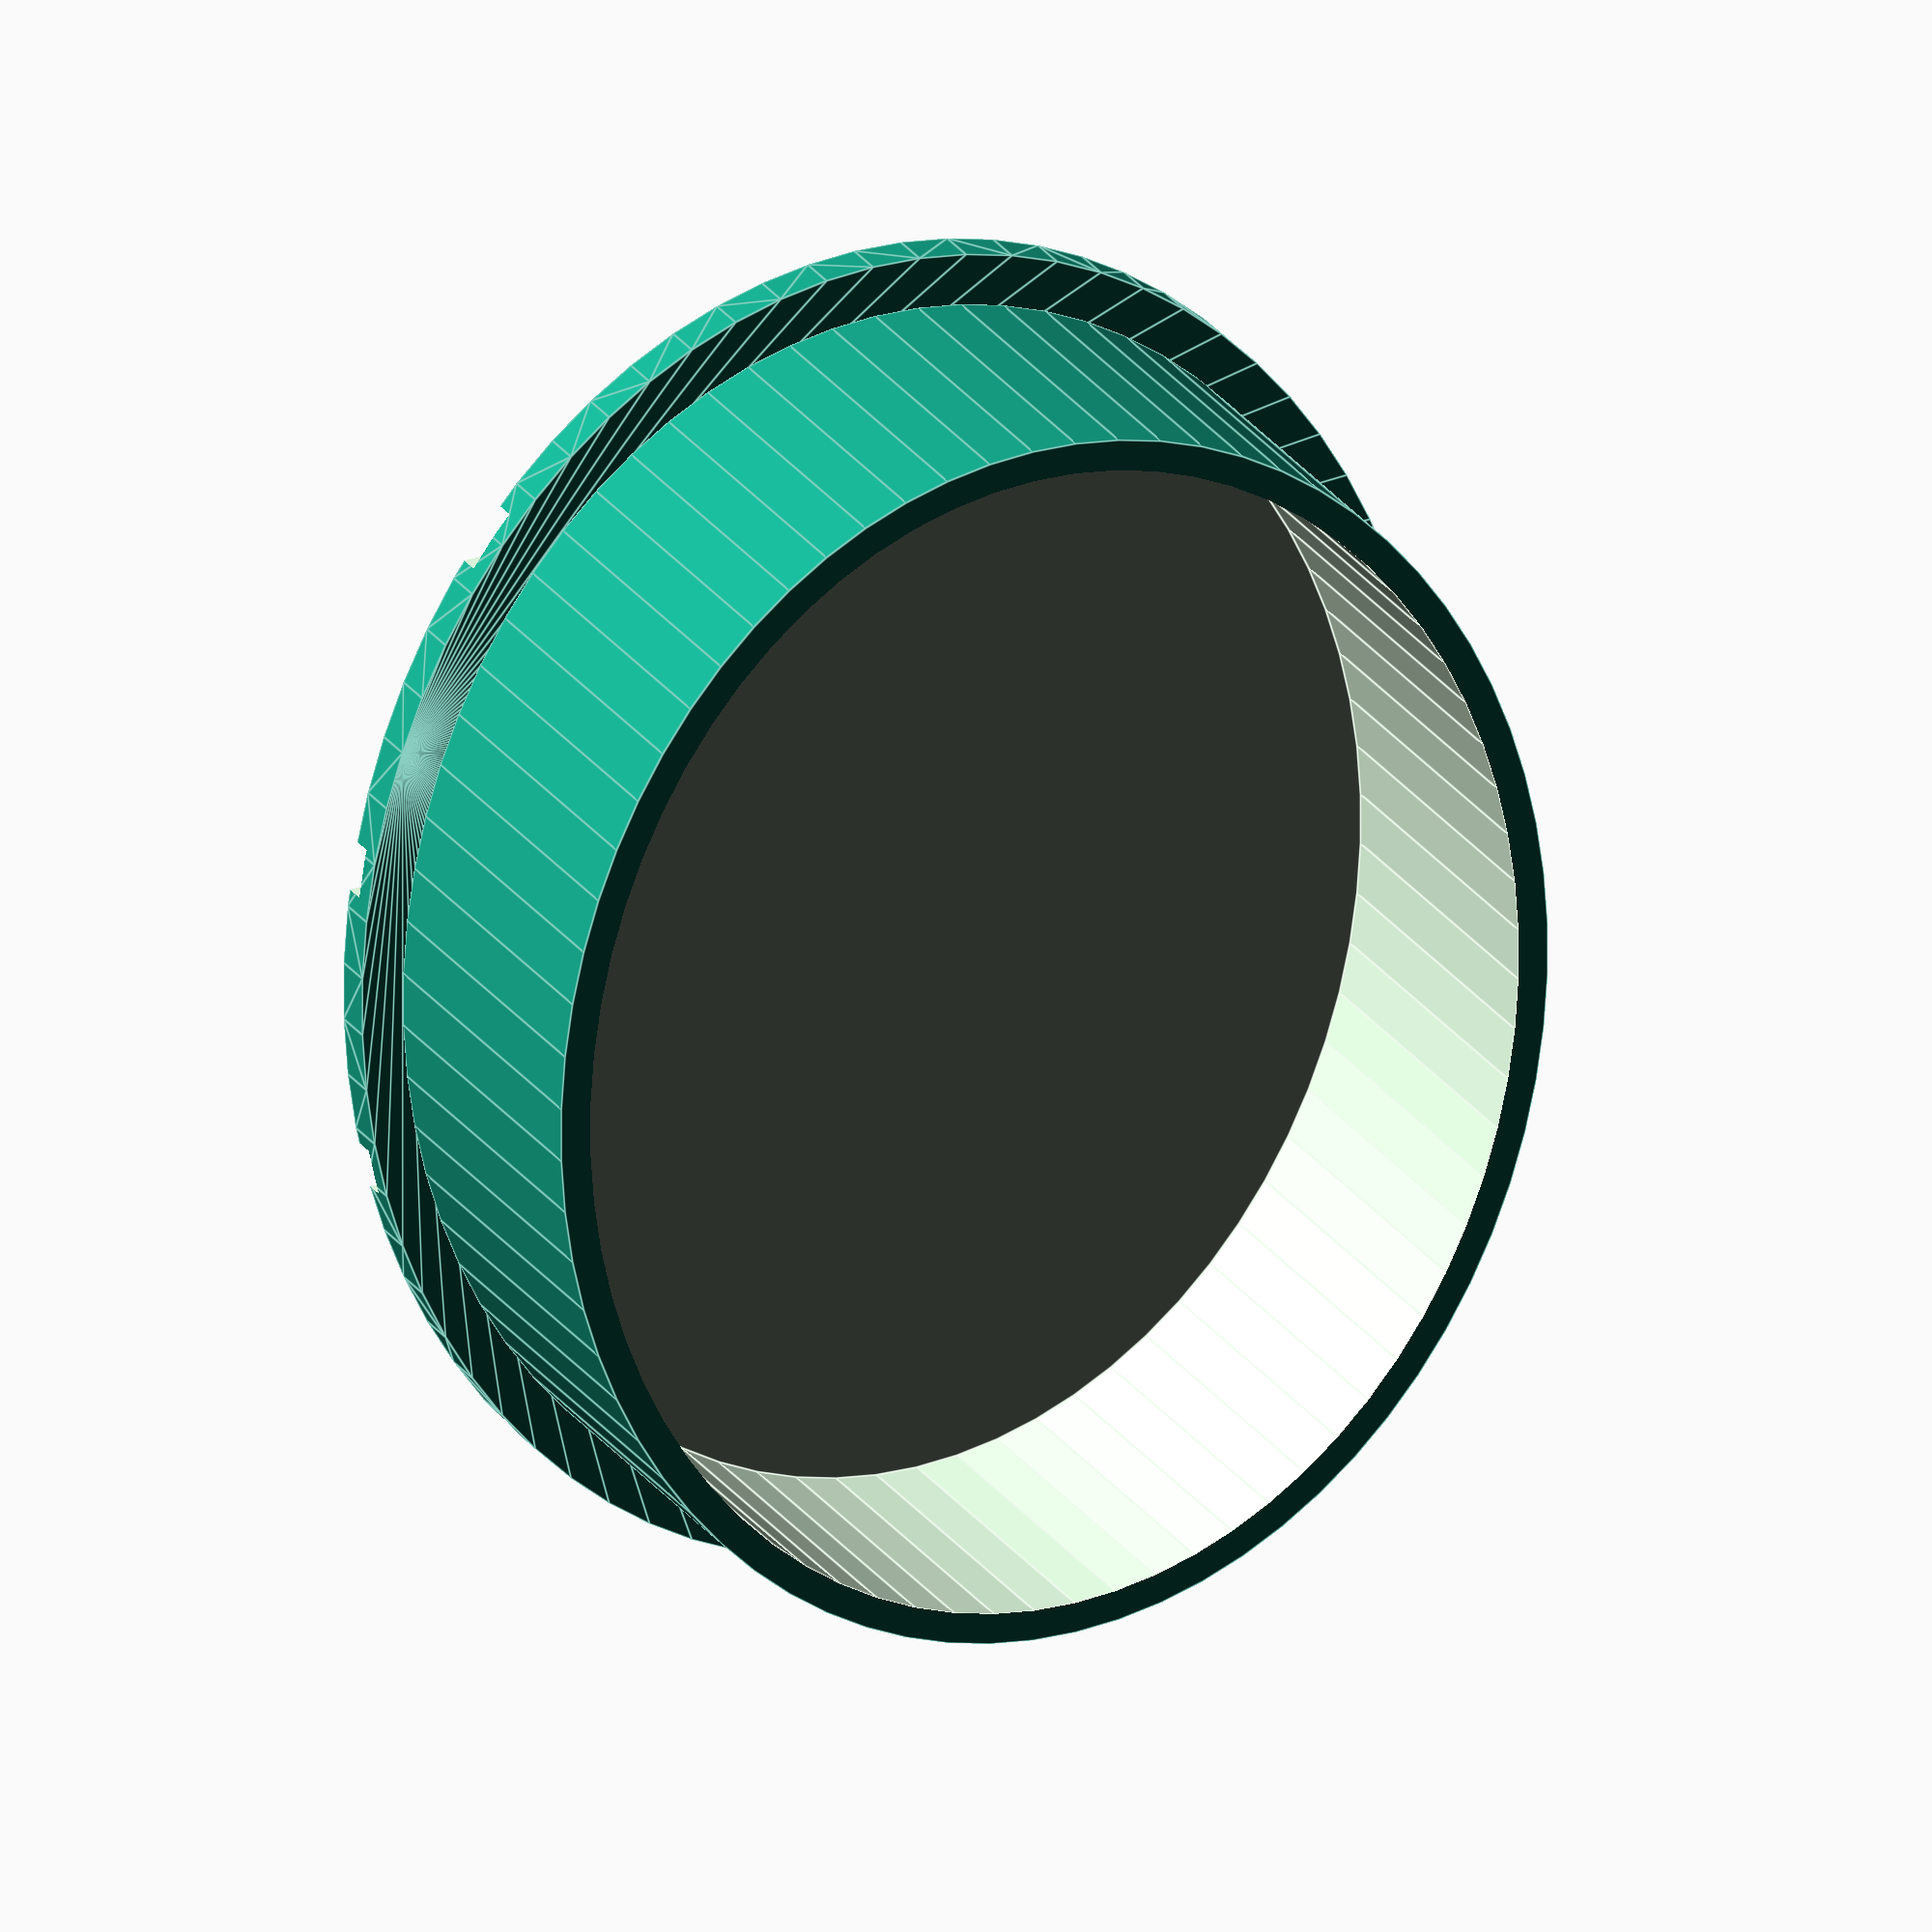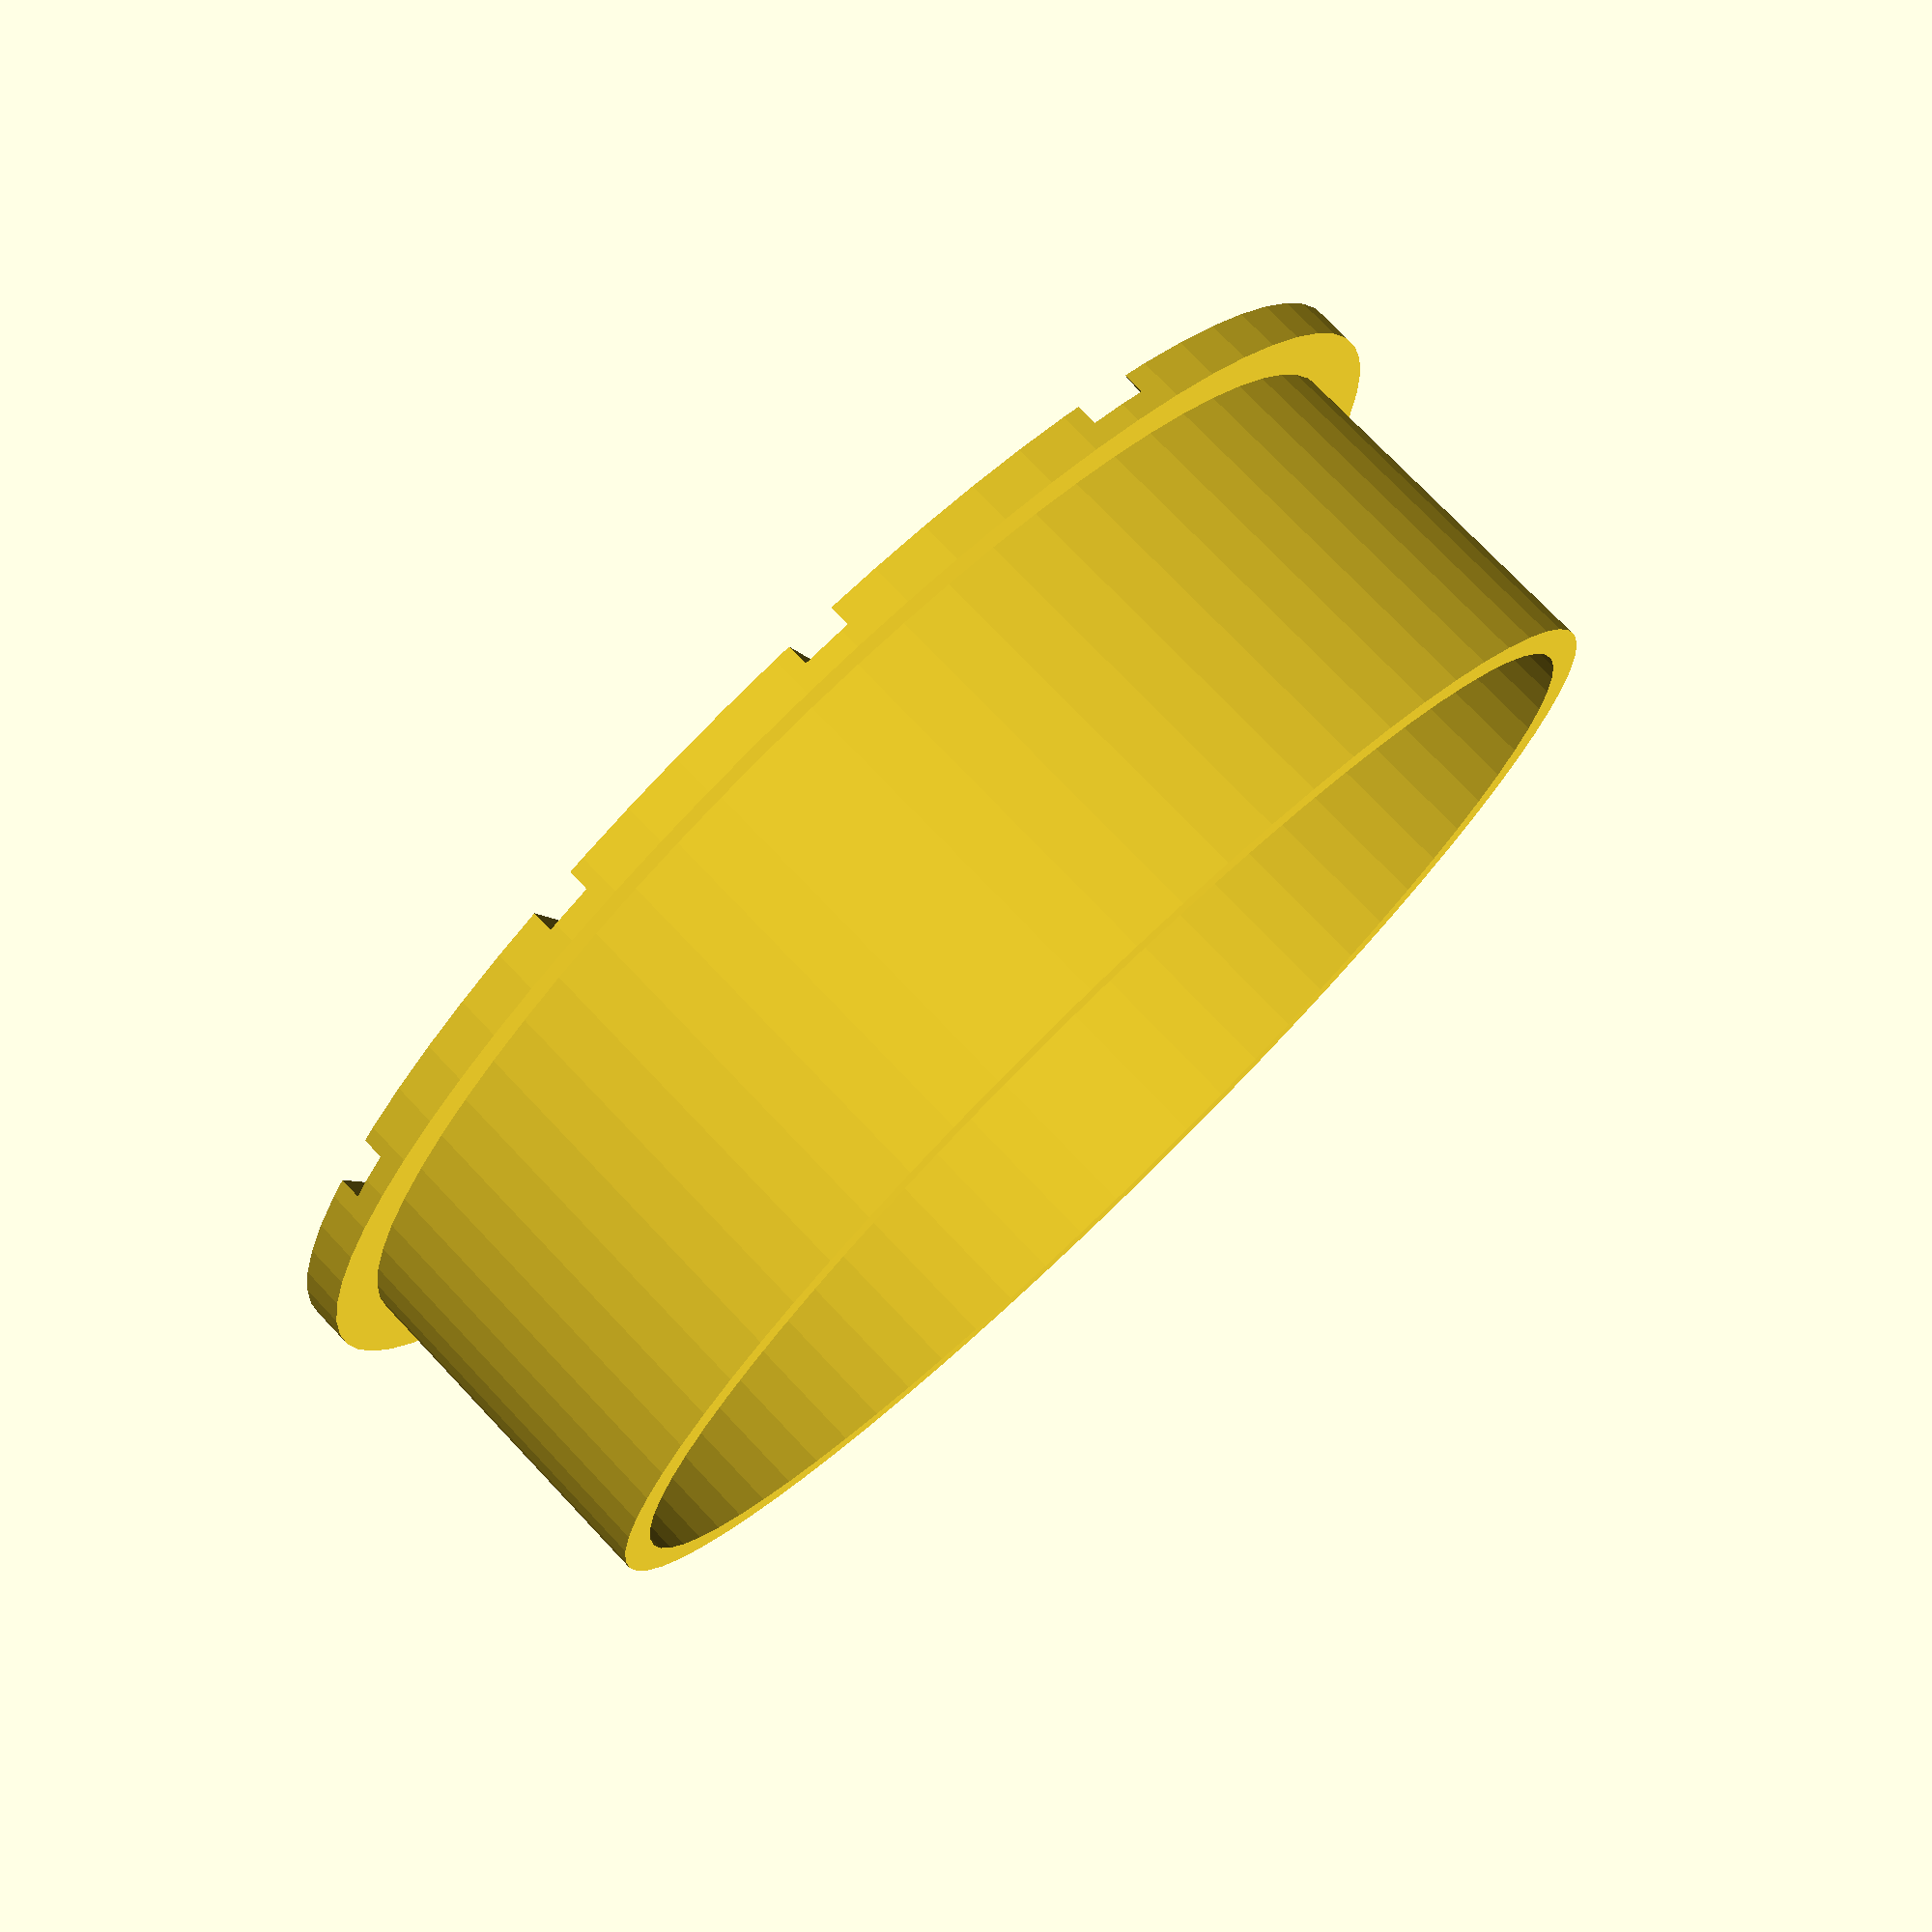
<openscad>
// -*- mode: SCAD ; c-file-style: "ellemtel" ; coding: utf-8 -*-
//
// A simple "coaster" to stop condiment bottles from falling over when
// placed on the bars of a the grid in the fridge
//
// (c) 2018 Roland Sieker <ospalh@gmail.com>
// Licence: CC-BY-SA 4.0


// Set this to "render" and click on "Create Thing" when done with the setup.
preview = 1; // [0:render, 1:preview]

// Distance from one bar of the fridge shelf grid to the next. All sizes are in millimetres.
bar_spacing = 18.4;  // [5:0.1:30]
// Diameter of one shelf grid bar
bar_width = 2.8;  // [0.5:0.1:7]
// Height of the coaster pot.
pot_height = 20;  // [3:0.5:50]
// Diameter of the bottle to hold
bottle_diameter_y = 56.5;  // [10:0.1:80]
bottle_diameter_x = 68.3;  // [10:0.1:80]
top_bottle_diameter_x = 56.5;  // [10:0.1:80]
// Width of the flange. How much the bottom is wider than the pot on top.
flange = 3;  // [0:0.5:15]

// How many same sized bottles to store in a row
number_of_pots = 1;  // [1:1:10]

/* [Hidden] */

// Done with the customizer

// *******************************************************
// Extra parameters. These can be changed reasonably safely.


w = 1.8;  // Wall width
p = 1.2;  // Bottom, top plate pot_height
c = 0.4;  // Clearance
angle = 60; // Overhangs much below 60 degrees are a problem for me

// *******************************************************
// Some shortcuts. These shouldn't be changed

tau = 2 * PI;  // pi is still wrong. tau = circumference / r

xy_factor = 1/tan(angle);
// To get from a pot_height to a horizontal width inclined correctly
z_factor = tan(angle);  // The other way around


riex = bottle_diameter_x/2 + c;
riey = bottle_diameter_y/2 + c;
ritx = bottle_diameter_x/2 + c;
factor_in = riey/riex;
factor_out = (riey+w)/(riex+w);



some_distance = 50;
ms = 0.01;  // Muggeseggele.

// fn for differently sized objects and fs, fa; all for preview or rendering.
pna = 40;
pnb = 15;
pa = 5;
ps = 1;
rna = 180;
rnb = 30;
ra = 1;
rs = 0.1;
function na() = (preview) ? pna : rna;
function nb() = (preview) ? pnb : rnb;
$fs = (preview) ? ps : rs;
$fa = (preview) ? pa : ra;

function fe() = (number_of_pots > 1) ? flange : 0;

// *******************************************************
// End setup



// *******************************************************
// Generate the parts

fridge_coaster();

// *******************************************************
// Code for the parts themselves


module fridge_coaster()
{
   hrc = ceil((riex+w+bar_width+flange)/bar_spacing) + 1;
   de = 2*riey+w;
   difference()
   {
      union()
      {
         for (o=[0:number_of_pots-1])
         {
            translate([0,o*de,2*p-ms])
            {
               scale([1,factor_out,1])
               {
                  cylinder(r1=riex+w, r2=ritx+w, h=pot_height+ms);
               }
            }
         }
         hull ()
         {
            translate([0, fe(), 0])
            {
               scale([1,factor_out,1])
               {
                  cylinder(r=riex+w+flange, h=2*p-ms);
               }
            }
            translate([0, (number_of_pots-1)*de -fe(),0])
            {
               scale([1,factor_out,1])
               {
                  cylinder(r=riex+w+flange, h=2*p-ms);
               }
            }
         }
      }
      for (o=[0:number_of_pots-1])
      {  translate([0,o*de,2*p])
         {
            scale([1,factor_in,1])
            {
               cylinder(r1=riex, r2=ritx, h=pot_height+2*ms);
            }
         }
      }
      for (o=[-hrc:hrc])
      {
         echo(o);
         translate([(o+0.5)*bar_spacing, (number_of_pots-1)*de*0.5, 0])
         {
            cube([bar_width, 2*(riex+w+c+bar_width+flange+ms)+(number_of_pots-1)*de, 2*p], center=true);
         }
      }
   }
}

</openscad>
<views>
elev=155.2 azim=267.9 roll=206.0 proj=o view=edges
elev=285.4 azim=344.0 roll=316.6 proj=p view=wireframe
</views>
